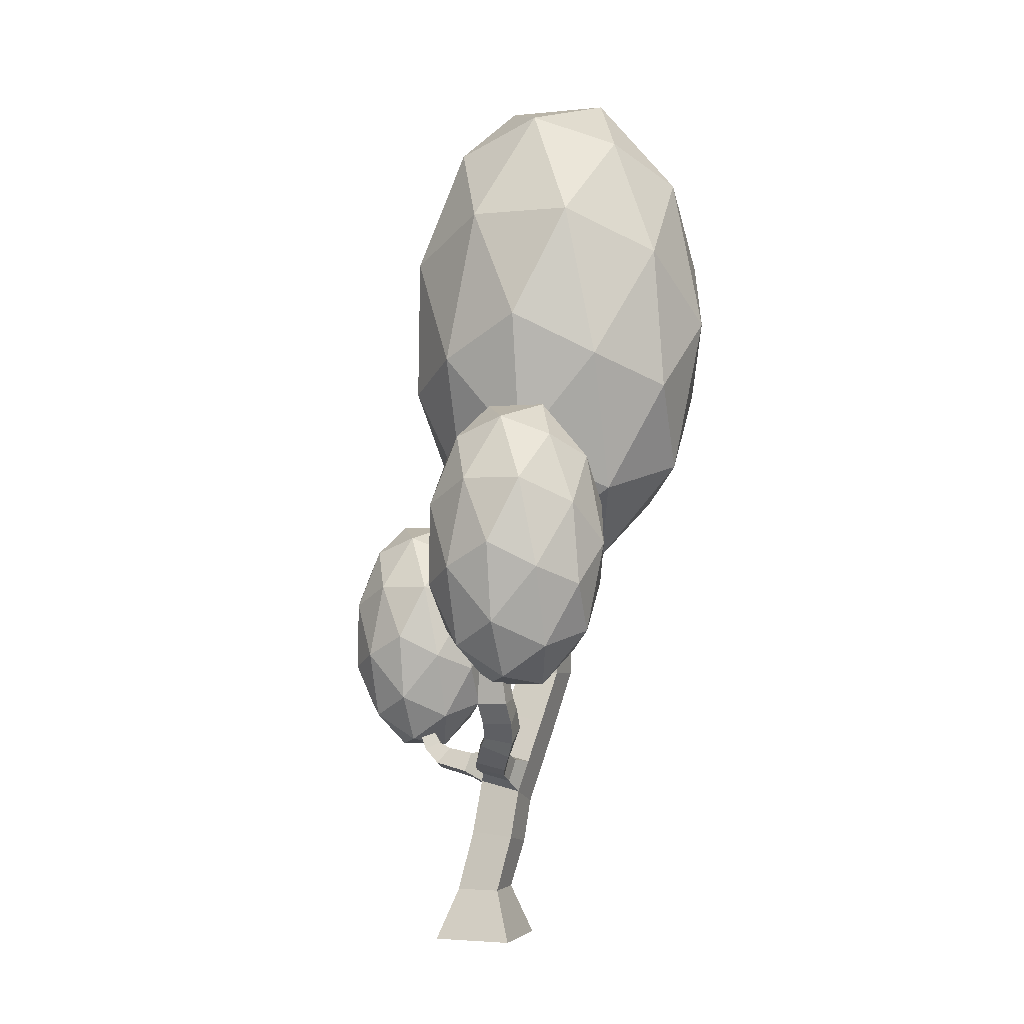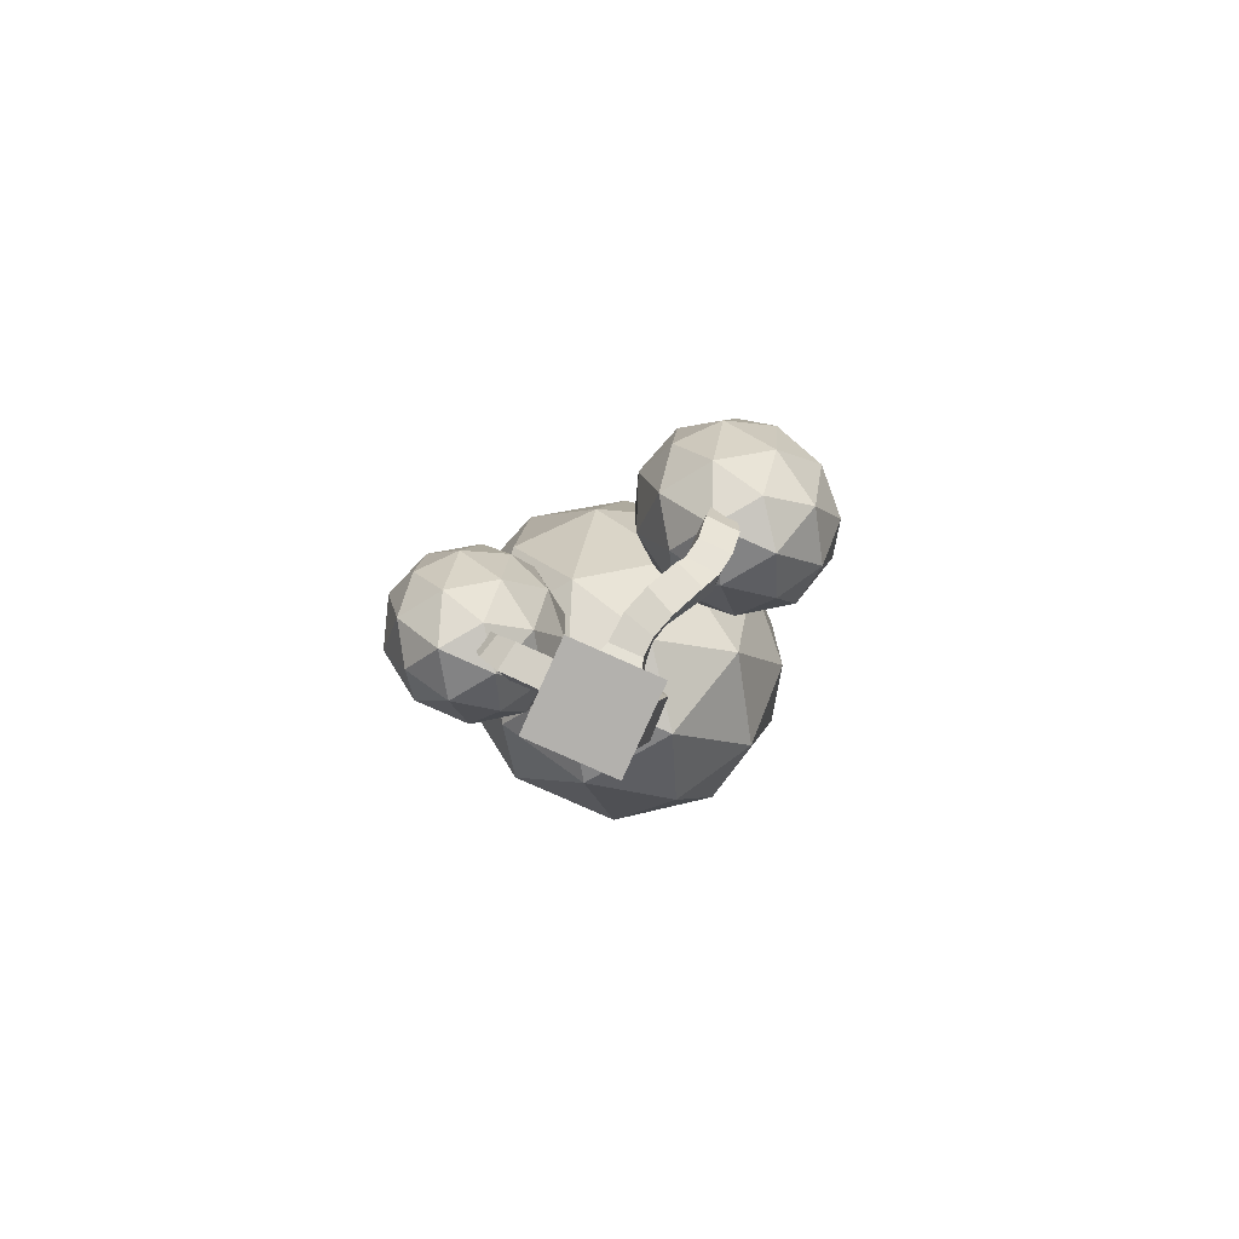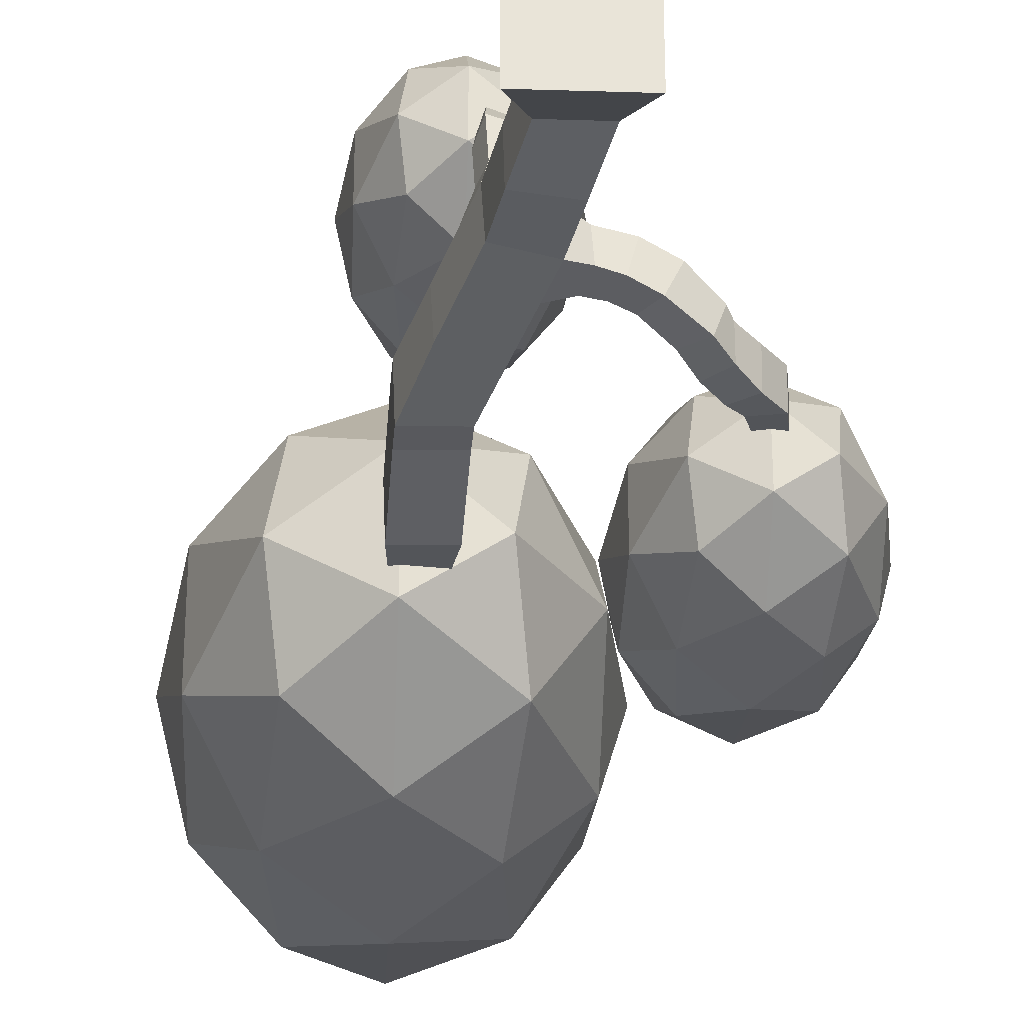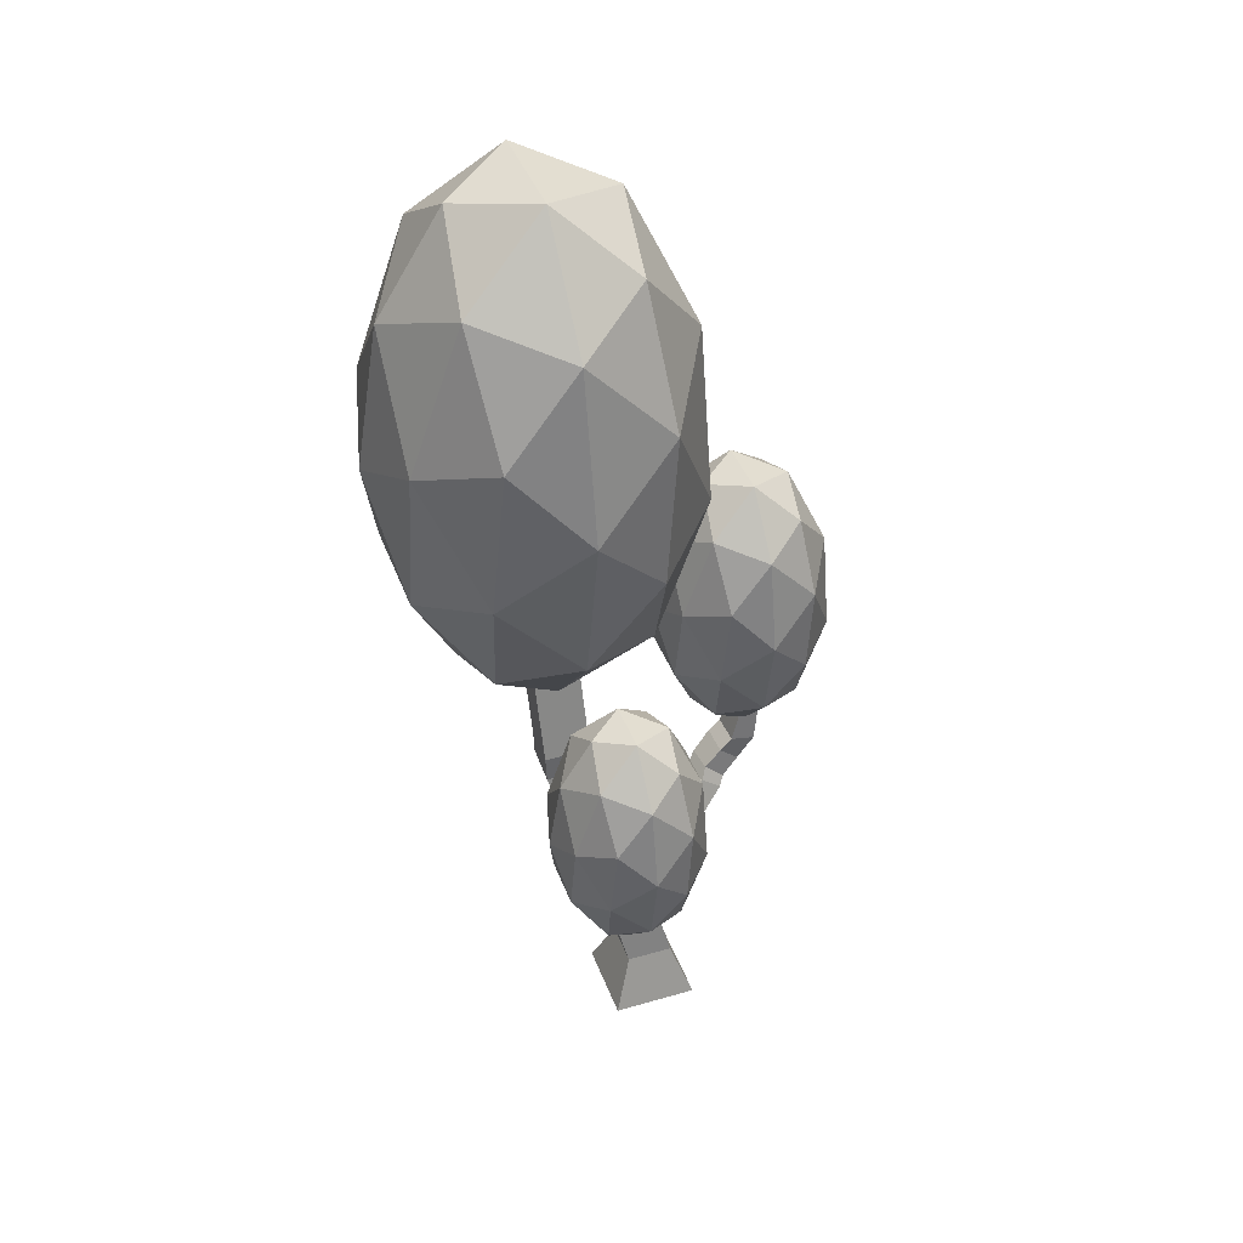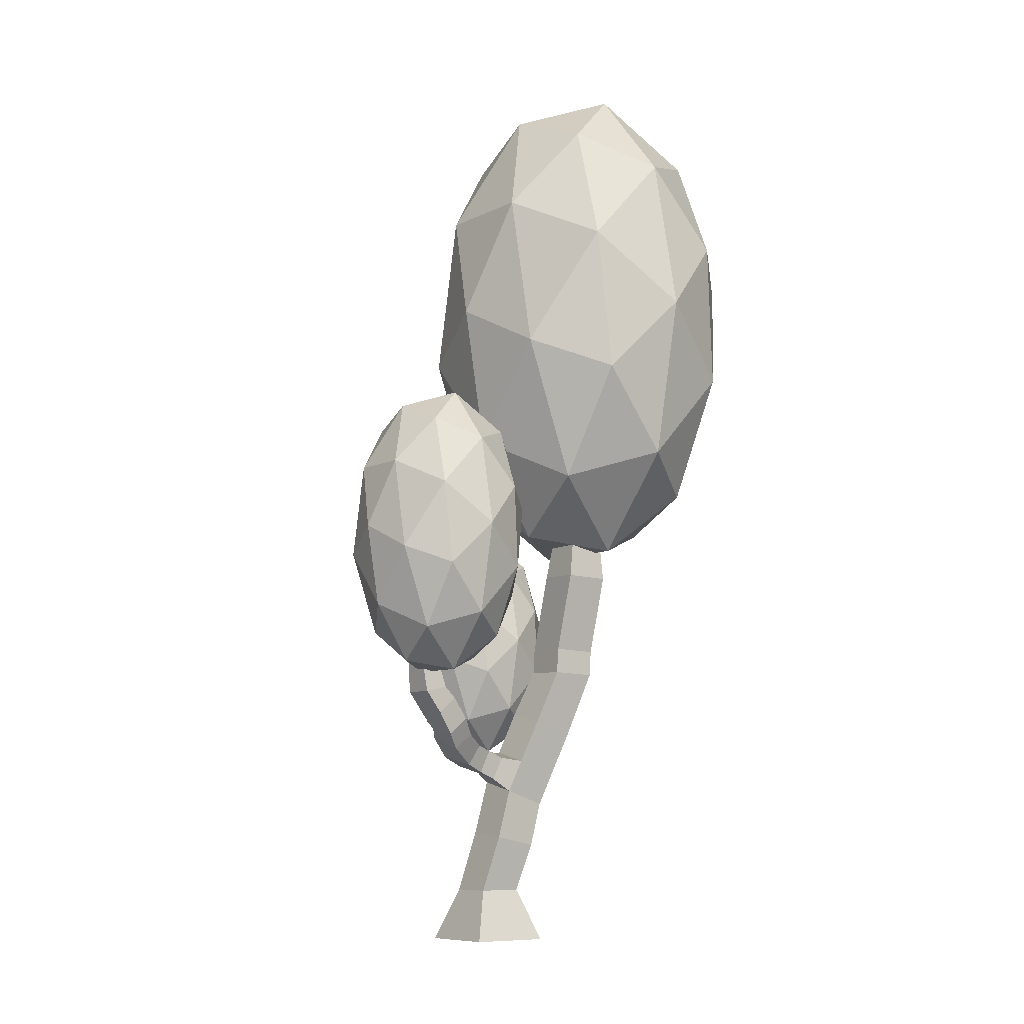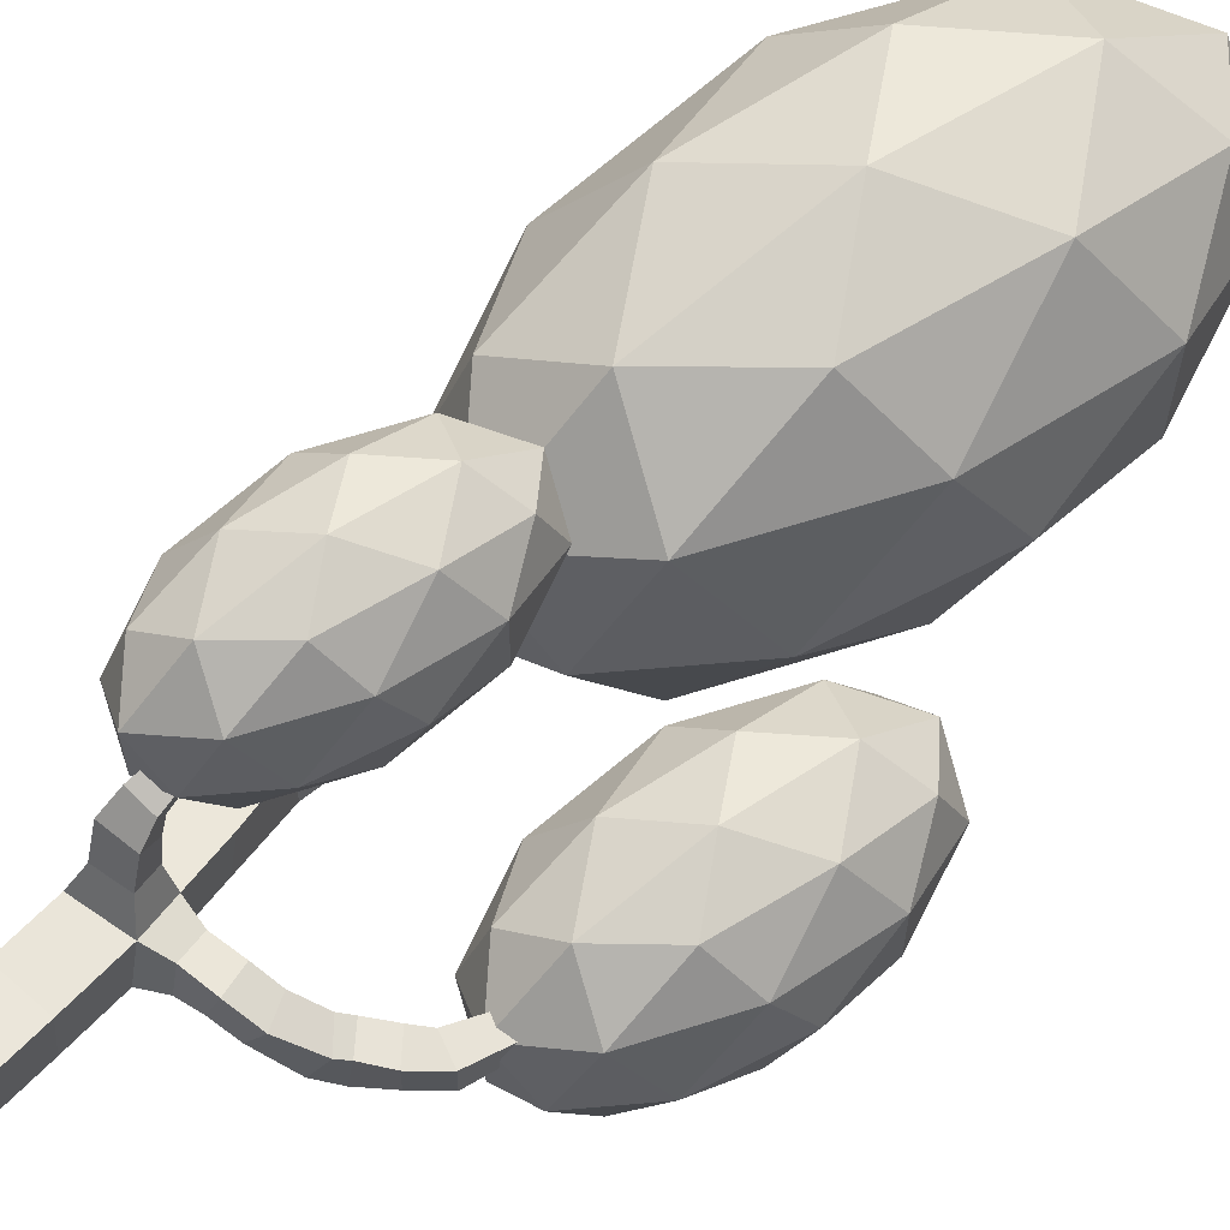
<metadata>
{"format":"obj","ext":"obj","renderer":"f3d","projection":"perspective","resolution":1024,"background":"white","views":[{"elev":-2.9,"azim":109.7,"up":"+Y"},{"elev":-79.3,"azim":65.9,"up":"+Y"},{"elev":-28.2,"azim":-2.7,"up":"+Z"},{"elev":41.1,"azim":-19.5,"up":"+Y"},{"elev":-8.7,"azim":143.0,"up":"+Y"},{"elev":64.6,"azim":52.8,"up":"+Z"}]}
</metadata>
<code>
o Icosphere.008_Icosphere.010
v -0.1125 0.2965 0.08346
v -0.07516 0.2115 0.1223
v -0.07516 0.3289 0.1463
v -0.07516 0.4015 0.08346
v -0.07516 0.3289 0.02065
v -0.07516 0.2115 0.04464
v -0.01479 0.264 0.1463
v -0.01479 0.3814 0.1223
v -0.01479 0.3814 0.04464
v -0.01479 0.264 0.02065
v -0.01479 0.1914 0.08346
v 0.02252 0.2965 0.08346
v -0.1024 0.3155 0.1204
v -0.1024 0.2465 0.1063
v -0.08046 0.2656 0.1432
v -0.08046 0.1966 0.08346
v -0.1024 0.2465 0.06065
v -0.1024 0.3582 0.08346
v -0.08046 0.3772 0.1204
v -0.1024 0.3155 0.04655
v -0.08046 0.3772 0.04655
v -0.08046 0.2656 0.02373
v -0.04497 0.1848 0.1063
v -0.04497 0.1848 0.06065
v -0.04497 0.2965 0.1573
v -0.04497 0.2274 0.1432
v -0.04497 0.4081 0.1063
v -0.04497 0.3655 0.1432
v -0.04497 0.3655 0.02373
v -0.04497 0.4081 0.06065
v -0.04497 0.2274 0.02373
v -0.04497 0.2965 0.009624
v -0.009487 0.2157 0.1204
v -0.009487 0.3273 0.1432
v -0.009487 0.3963 0.08346
v -0.009487 0.3273 0.02373
v -0.009487 0.2157 0.04655
v 0.01244 0.2774 0.1204
v 0.01244 0.2347 0.08346
v 0.01244 0.3464 0.1063
v 0.01244 0.3464 0.06065
v 0.01244 0.2774 0.04655
v -0.037 0.000246 0.037
v -0.02015 0.04745 0.02015
v -0.037 0.000246 -0.037
v -0.02015 0.04745 -0.02015
v 0.037 0.000246 0.037
v 0.02015 0.04745 0.02015
v 0.037 0.000246 -0.037
v 0.02015 0.04745 -0.02015
v -0.0315 0.09512 0.009641
v -0.0307 0.091 -0.03043
v 0.008848 0.09871 -0.03043
v 0.008045 0.1028 0.009641
v -0.0401 0.1395 0.004964
v -0.03818 0.1307 -0.03432
v 9.8e-05 0.1433 -0.03525
v -0.001822 0.1521 0.004031
v -0.04982 0.1686 -0.002011
v -0.0479 0.1599 -0.04129
v -0.009628 0.1724 -0.04223
v -0.01155 0.1812 -0.002945
v -0.06266 0.2071 -0.01122
v -0.06074 0.1983 -0.0505
v -0.02247 0.2109 -0.05144
v -0.02439 0.2196 -0.01215
v -0.08029 0.2593 -0.02404
v -0.07869 0.2579 -0.06427
v -0.03845 0.2593 -0.06272
v -0.04005 0.2607 -0.02249
v -0.08105 0.2824 -0.02486
v -0.07945 0.281 -0.0651
v -0.03921 0.2824 -0.06355
v -0.0408 0.2837 -0.02331
v -0.0834 0.3544 -0.04218
v -0.0818 0.353 -0.08242
v -0.04156 0.3544 -0.08087
v -0.04316 0.3558 -0.04063
v -0.07885 0.4177 -0.05057
v -0.07775 0.4167 -0.07806
v -0.05027 0.4177 -0.077
v -0.05136 0.4186 -0.04951
v 0.01598 0.1548 -0.03079
v 0.01464 0.1609 -0.003407
v 0.009198 0.1751 -0.03565
v 0.00786 0.1812 -0.008269
v -0.01204 0.1604 0.02637
v -0.03585 0.1526 0.02695
v -0.01809 0.1786 0.02202
v -0.0419 0.1707 0.02261
v 0.03194 0.1612 -0.03196
v 0.03875 0.1673 -0.005404
v 0.02402 0.1815 -0.0346
v 0.03083 0.1876 -0.008047
v 0.05067 0.1681 -0.03864
v 0.06159 0.1754 -0.01383
v 0.03858 0.1864 -0.03875
v 0.0495 0.1937 -0.01393
v 0.07593 0.1828 -0.05205
v 0.08388 0.1933 -0.02723
v 0.05862 0.1963 -0.0522
v 0.06657 0.2068 -0.02739
v 0.0879 0.1964 -0.05997
v 0.08843 0.201 -0.03227
v 0.07136 0.2107 -0.06201
v 0.0719 0.2152 -0.03431
v 0.1028 0.2155 -0.06449
v 0.1034 0.2154 -0.03641
v 0.08609 0.2298 -0.06399
v 0.08677 0.2296 -0.03592
v 0.118 0.2351 -0.06471
v 0.1187 0.2353 -0.03663
v 0.09657 0.2399 -0.06421
v 0.09726 0.2401 -0.03614
v 0.1228 0.2677 -0.06184
v 0.1233 0.2678 -0.0401
v 0.1062 0.2714 -0.06146
v 0.1067 0.2715 -0.03972
v 0.1244 0.2854 -0.0593
v 0.1248 0.2856 -0.0429
v 0.1116 0.2844 -0.05901
v 0.112 0.2846 -0.04261
v -0.01344 0.1682 0.05708
v -0.03725 0.1614 0.06101
v -0.01949 0.1826 0.04528
v -0.0433 0.1758 0.04921
v -0.01708 0.1815 0.07122
v -0.03643 0.1779 0.07645
v -0.022 0.1881 0.05758
v -0.04134 0.1844 0.0628
v -0.02038 0.2013 0.08016
v -0.03613 0.1983 0.08442
v -0.02438 0.2066 0.06905
v -0.04013 0.2037 0.0733
v -0.2142 0.6108 -0.05238
v -0.1367 0.4344 0.02824
v -0.1367 0.6782 0.07807
v -0.1367 0.8289 -0.05238
v -0.1367 0.6782 -0.1828
v -0.1367 0.4344 -0.133
v -0.01131 0.5434 0.07807
v -0.01131 0.7872 0.02824
v -0.01131 0.7872 -0.133
v -0.01131 0.5434 -0.1828
v -0.01131 0.3927 -0.05238
v 0.06618 0.6108 -0.05238
v -0.1932 0.6504 0.0243
v -0.1932 0.5071 -0.004989
v -0.1477 0.5467 0.07169
v -0.1477 0.4034 -0.05238
v -0.1932 0.5071 -0.09977
v -0.1932 0.739 -0.05238
v -0.1477 0.7786 0.0243
v -0.1932 0.6504 -0.1291
v -0.1477 0.7786 -0.1291
v -0.1477 0.5467 -0.1764
v -0.074 0.3789 -0.004989
v -0.074 0.3789 -0.09977
v -0.074 0.6108 0.101
v -0.074 0.4675 0.07169
v -0.074 0.8427 -0.004989
v -0.074 0.7541 0.07169
v -0.074 0.7541 -0.1764
v -0.074 0.8427 -0.09977
v -0.074 0.4675 -0.1764
v -0.074 0.6108 -0.2057
v -0.000303 0.443 0.0243
v -0.000303 0.6749 0.07169
v -0.000303 0.8182 -0.05238
v -0.000303 0.6749 -0.1764
v -0.000303 0.443 -0.1291
v 0.04524 0.5712 0.0243
v 0.04524 0.4826 -0.05238
v 0.04524 0.7145 -0.004989
v 0.04524 0.7145 -0.09977
v 0.04524 0.5712 -0.1291
v 0.03286 0.3847 -0.07213
v 0.0765 0.2853 -0.02672
v 0.0765 0.4226 0.001347
v 0.0765 0.5075 -0.07213
v 0.0765 0.4226 -0.1456
v 0.0765 0.2853 -0.1175
v 0.1471 0.3467 0.001347
v 0.1471 0.4841 -0.02672
v 0.1471 0.4841 -0.1175
v 0.1471 0.3467 -0.1456
v 0.1471 0.2618 -0.07213
v 0.1908 0.3847 -0.07213
v 0.04465 0.407 -0.02894
v 0.04465 0.3263 -0.04544
v 0.0703 0.3486 -0.002249
v 0.0703 0.2679 -0.07213
v 0.04465 0.3263 -0.09882
v 0.04465 0.4569 -0.07213
v 0.0703 0.4792 -0.02894
v 0.04465 0.407 -0.1153
v 0.0703 0.4792 -0.1153
v 0.0703 0.3486 -0.142
v 0.1118 0.2541 -0.04544
v 0.1118 0.2541 -0.09882
v 0.1118 0.3847 0.01425
v 0.1118 0.304 -0.002249
v 0.1118 0.5153 -0.04544
v 0.1118 0.4654 -0.002249
v 0.1118 0.4654 -0.142
v 0.1118 0.5153 -0.09882
v 0.1118 0.304 -0.142
v 0.1118 0.3847 -0.1585
v 0.1533 0.2902 -0.02894
v 0.1533 0.4208 -0.002249
v 0.1533 0.5015 -0.07213
v 0.1533 0.4208 -0.142
v 0.1533 0.2902 -0.1153
v 0.179 0.3624 -0.02894
v 0.179 0.3125 -0.07213
v 0.179 0.4431 -0.04544
v 0.179 0.4431 -0.09882
v 0.179 0.3624 -0.1153
f 1 14 13
f 2 14 16
f 1 13 18
f 1 18 20
f 1 20 17
f 2 16 23
f 3 15 25
f 4 19 27
f 5 21 29
f 6 22 31
f 2 23 26
f 3 25 28
f 4 27 30
f 5 29 32
f 6 31 24
f 7 33 38
f 8 34 40
f 9 35 41
f 10 36 42
f 11 37 39
f 39 42 12
f 39 37 42
f 37 10 42
f 42 41 12
f 42 36 41
f 36 9 41
f 41 40 12
f 41 35 40
f 35 8 40
f 40 38 12
f 40 34 38
f 34 7 38
f 38 39 12
f 38 33 39
f 33 11 39
f 24 37 11
f 24 31 37
f 31 10 37
f 32 36 10
f 32 29 36
f 29 9 36
f 30 35 9
f 30 27 35
f 27 8 35
f 28 34 8
f 28 25 34
f 25 7 34
f 26 33 7
f 26 23 33
f 23 11 33
f 31 32 10
f 31 22 32
f 22 5 32
f 29 30 9
f 29 21 30
f 21 4 30
f 27 28 8
f 27 19 28
f 19 3 28
f 25 26 7
f 25 15 26
f 15 2 26
f 23 24 11
f 23 16 24
f 16 6 24
f 17 22 6
f 17 20 22
f 20 5 22
f 20 21 5
f 20 18 21
f 18 4 21
f 18 19 4
f 18 13 19
f 13 3 19
f 16 17 6
f 16 14 17
f 14 1 17
f 13 15 3
f 13 14 15
f 14 2 15
f 43 44 46 45
f 45 46 50 49
f 49 50 48 47
f 47 48 44 43
f 45 49 47 43
f 50 46 52 53
f 54 53 57 58
f 48 50 53 54
f 46 44 51 52
f 44 48 54 51
f 56 55 59 60
f 52 51 55 56
f 51 54 58 55
f 53 52 56 57
f 59 62 66 63
f 62 59 90 89
f 57 56 60 61
f 62 58 84 86
f 66 65 69 70
f 61 60 64 65
f 62 61 65 66
f 60 59 63 64
f 67 70 74 71
f 64 63 67 68
f 63 66 70 67
f 65 64 68 69
f 73 72 76 77
f 69 68 72 73
f 70 69 73 74
f 68 67 71 72
f 78 77 81 82
f 74 73 77 78
f 72 71 75 76
f 71 74 78 75
f 81 80 79 82
f 76 75 79 80
f 75 78 82 79
f 77 76 80 81
f 86 84 92 94
f 61 62 86 85
f 57 61 85 83
f 58 57 83 84
f 90 88 124 126
f 55 58 87 88
f 58 62 89 87
f 59 55 88 90
f 91 93 97 95
f 84 83 91 92
f 83 85 93 91
f 85 86 94 93
f 98 96 100 102
f 93 94 98 97
f 94 92 96 98
f 92 91 95 96
f 100 99 103 104
f 96 95 99 100
f 95 97 101 99
f 97 98 102 101
f 103 105 109 107
f 99 101 105 103
f 101 102 106 105
f 102 100 104 106
f 110 108 112 114
f 105 106 110 109
f 106 104 108 110
f 104 103 107 108
f 111 113 117 115
f 108 107 111 112
f 107 109 113 111
f 109 110 114 113
f 117 118 122 121
f 113 114 118 117
f 114 112 116 118
f 112 111 115 116
f 120 119 121 122
f 118 116 120 122
f 116 115 119 120
f 115 117 121 119
f 123 125 129 127
f 88 87 123 124
f 87 89 125 123
f 89 90 126 125
f 130 128 132 134
f 125 126 130 129
f 126 124 128 130
f 124 123 127 128
f 132 131 133 134
f 128 127 131 132
f 127 129 133 131
f 129 130 134 133
f 135 148 147
f 136 148 150
f 135 147 152
f 135 152 154
f 135 154 151
f 136 150 157
f 137 149 159
f 138 153 161
f 139 155 163
f 140 156 165
f 136 157 160
f 137 159 162
f 138 161 164
f 139 163 166
f 140 165 158
f 141 167 172
f 142 168 174
f 143 169 175
f 144 170 176
f 145 171 173
f 173 176 146
f 173 171 176
f 171 144 176
f 176 175 146
f 176 170 175
f 170 143 175
f 175 174 146
f 175 169 174
f 169 142 174
f 174 172 146
f 174 168 172
f 168 141 172
f 172 173 146
f 172 167 173
f 167 145 173
f 158 171 145
f 158 165 171
f 165 144 171
f 166 170 144
f 166 163 170
f 163 143 170
f 164 169 143
f 164 161 169
f 161 142 169
f 162 168 142
f 162 159 168
f 159 141 168
f 160 167 141
f 160 157 167
f 157 145 167
f 165 166 144
f 165 156 166
f 156 139 166
f 163 164 143
f 163 155 164
f 155 138 164
f 161 162 142
f 161 153 162
f 153 137 162
f 159 160 141
f 159 149 160
f 149 136 160
f 157 158 145
f 157 150 158
f 150 140 158
f 151 156 140
f 151 154 156
f 154 139 156
f 154 155 139
f 154 152 155
f 152 138 155
f 152 153 138
f 152 147 153
f 147 137 153
f 150 151 140
f 150 148 151
f 148 135 151
f 147 149 137
f 147 148 149
f 148 136 149
f 177 190 189
f 178 190 192
f 177 189 194
f 177 194 196
f 177 196 193
f 178 192 199
f 179 191 201
f 180 195 203
f 181 197 205
f 182 198 207
f 178 199 202
f 179 201 204
f 180 203 206
f 181 205 208
f 182 207 200
f 183 209 214
f 184 210 216
f 185 211 217
f 186 212 218
f 187 213 215
f 215 218 188
f 215 213 218
f 213 186 218
f 218 217 188
f 218 212 217
f 212 185 217
f 217 216 188
f 217 211 216
f 211 184 216
f 216 214 188
f 216 210 214
f 210 183 214
f 214 215 188
f 214 209 215
f 209 187 215
f 200 213 187
f 200 207 213
f 207 186 213
f 208 212 186
f 208 205 212
f 205 185 212
f 206 211 185
f 206 203 211
f 203 184 211
f 204 210 184
f 204 201 210
f 201 183 210
f 202 209 183
f 202 199 209
f 199 187 209
f 207 208 186
f 207 198 208
f 198 181 208
f 205 206 185
f 205 197 206
f 197 180 206
f 203 204 184
f 203 195 204
f 195 179 204
f 201 202 183
f 201 191 202
f 191 178 202
f 199 200 187
f 199 192 200
f 192 182 200
f 193 198 182
f 193 196 198
f 196 181 198
f 196 197 181
f 196 194 197
f 194 180 197
f 194 195 180
f 194 189 195
f 189 179 195
f 192 193 182
f 192 190 193
f 190 177 193
f 189 191 179
f 189 190 191
f 190 178 191

</code>
